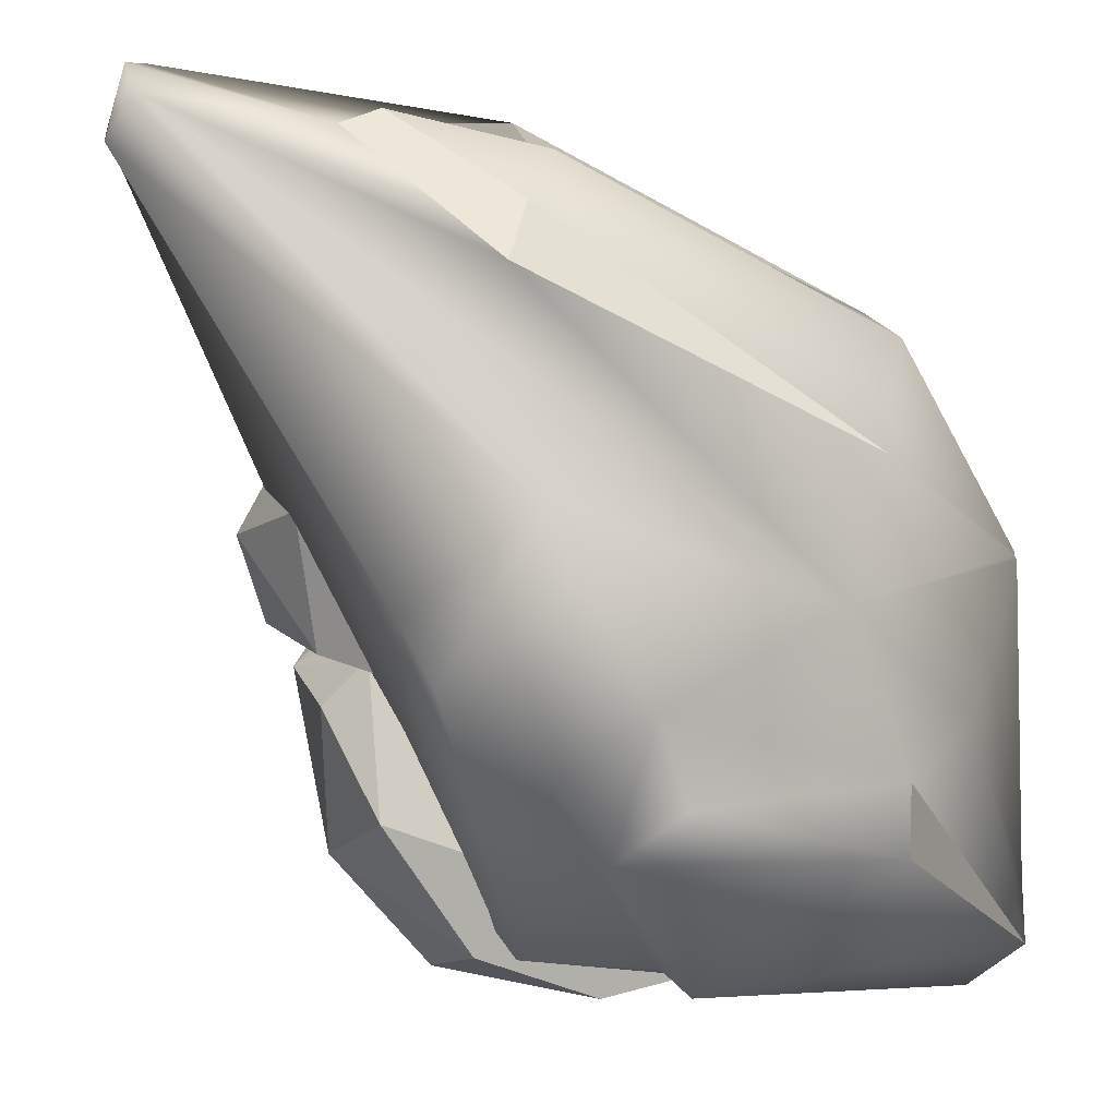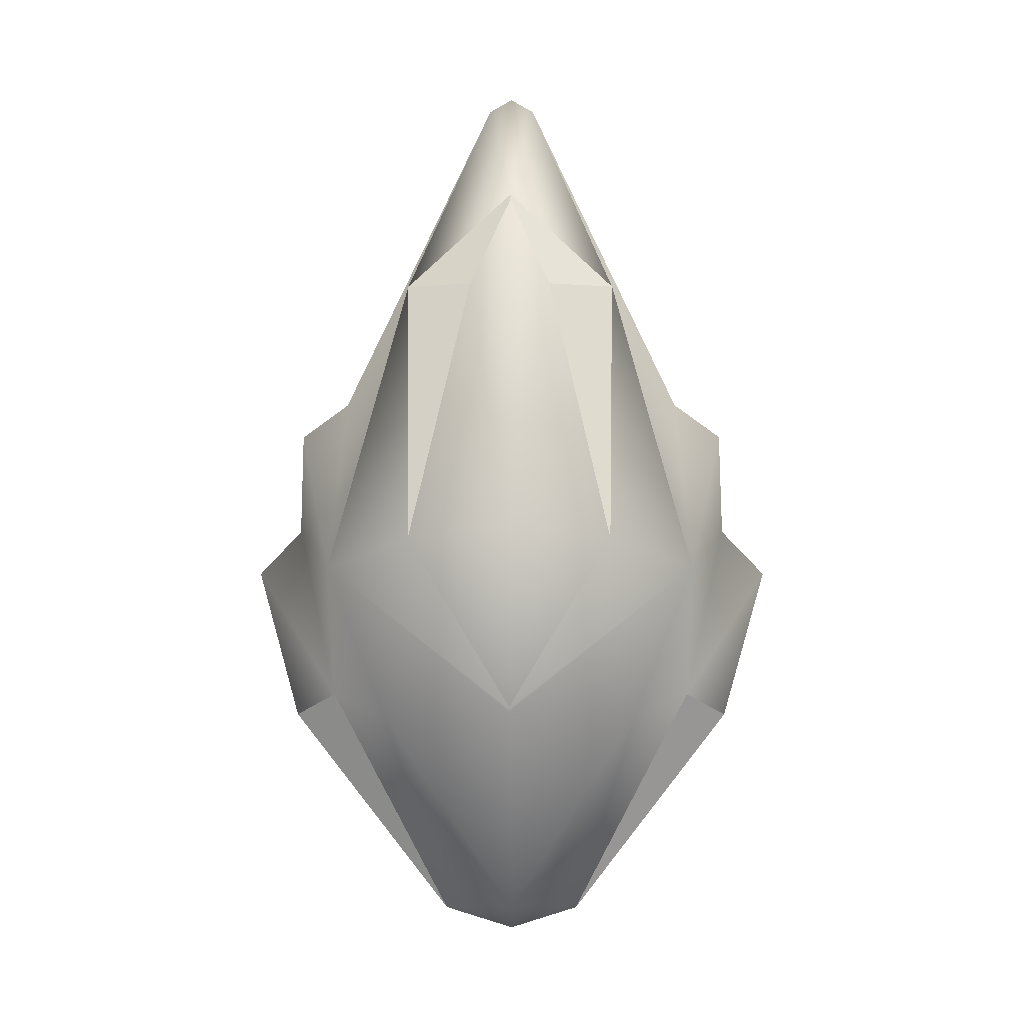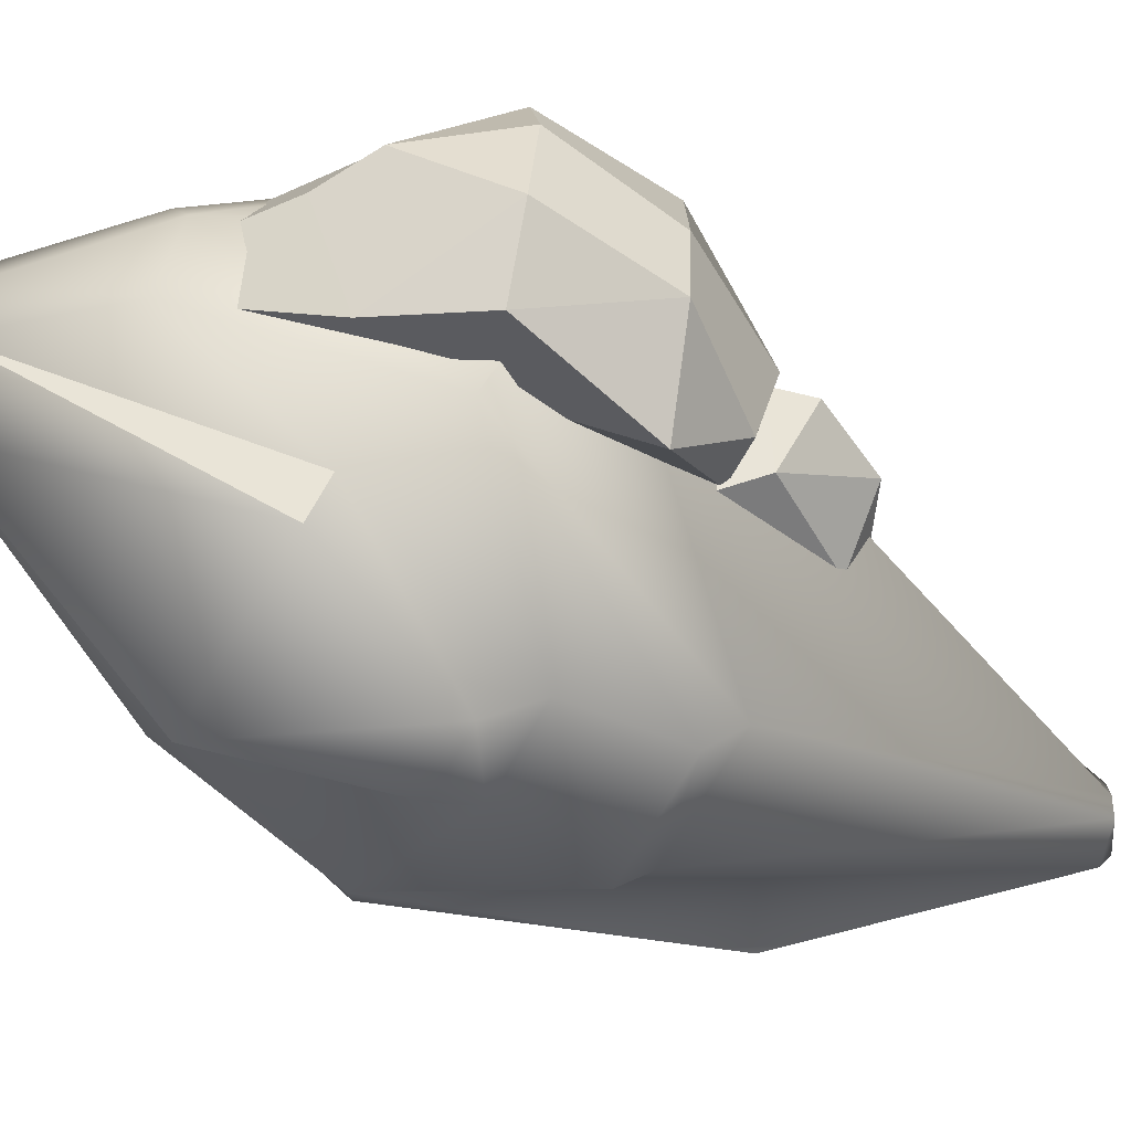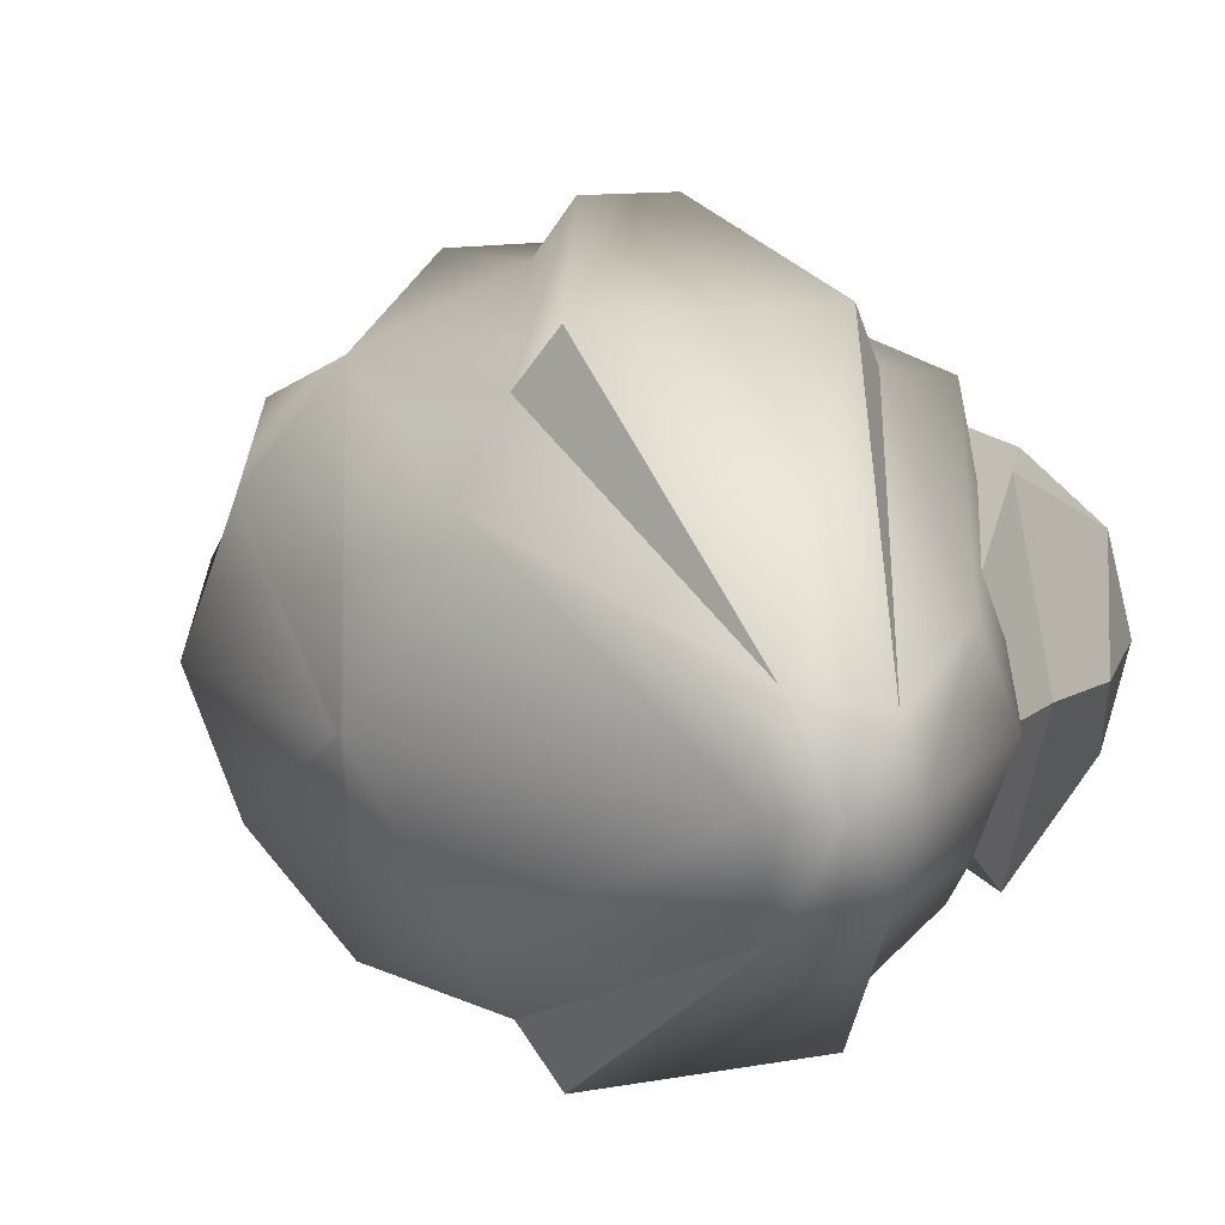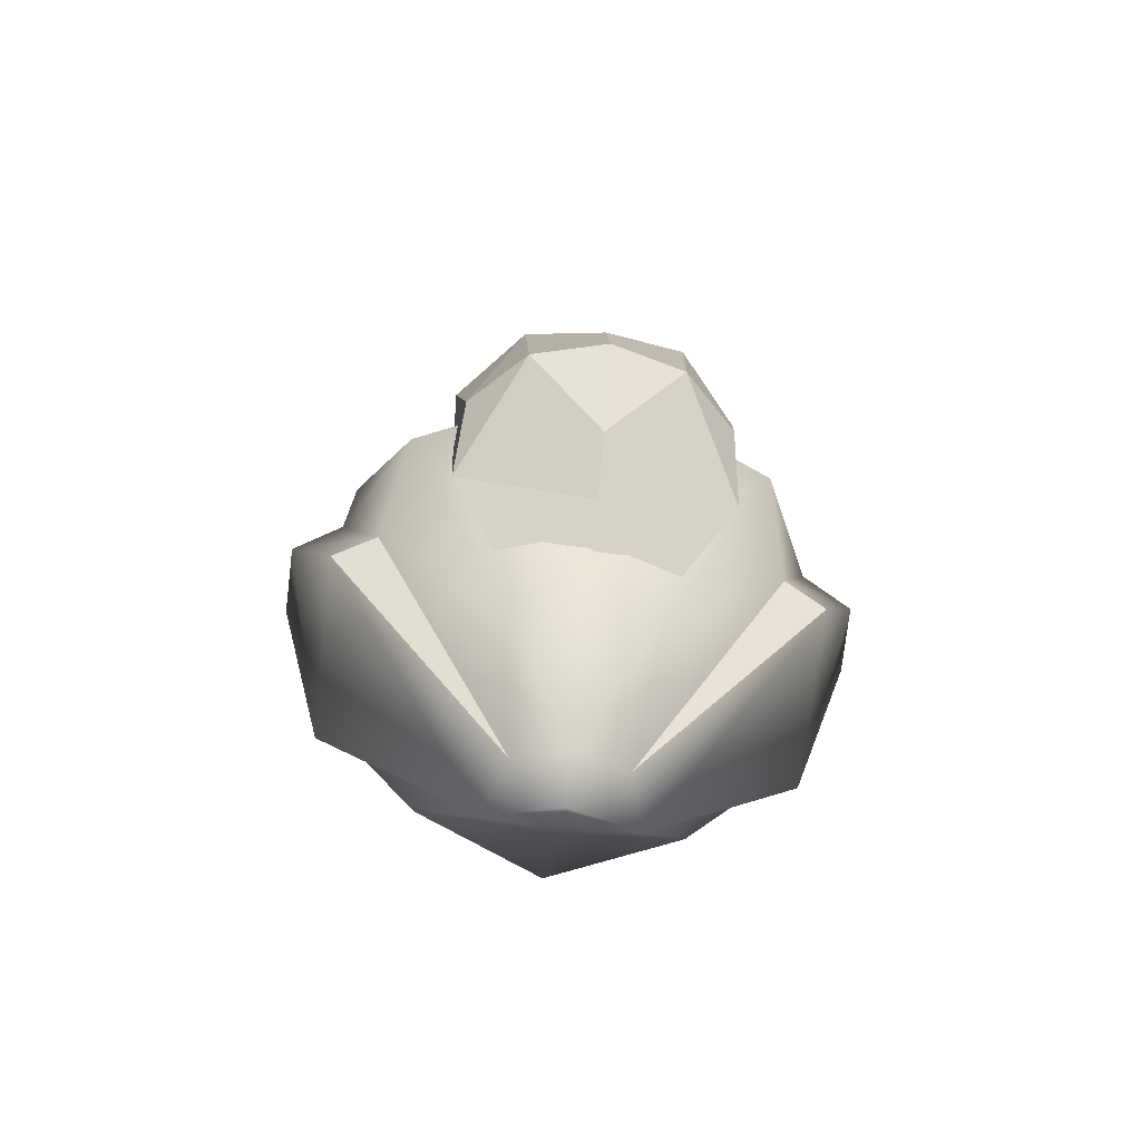
<metadata>
{"format":"obj","ext":"obj","renderer":"f3d","projection":"perspective","resolution":1024,"background":"white","views":[{"elev":-59.4,"azim":-137.8,"up":"+Z"},{"elev":-3.1,"azim":-89.3,"up":"+Y"},{"elev":-60.4,"azim":63.8,"up":"+Z"},{"elev":14.3,"azim":-19.3,"up":"+Z"},{"elev":-68.4,"azim":83.4,"up":"+Y"}]}
</metadata>
<code>
g [gimmick]sealstone_boss_light
v 0.1275 0.5098 -0.09906
v 0.2789 1.064 -0.2473
v 0.1944 1.182 -0.1011
v 0.06433 0.5342 -0.05561
v 0.1944 1.182 -0.1011
v 0.1287 1.181 -0.006023
v 0.412 1.025 -0.1406
v 0.278 1.179 -0.1189
v 0.2789 1.064 -0.2473
v 0.412 1.025 -0.1406
v 0.2789 1.064 -0.2473
v 0.3432 0.8298 -0.2261
v 0.278 1.179 -0.1189
v 0.1944 1.182 -0.1011
v 0.2789 1.064 -0.2473
v 0.1944 1.182 -0.1011
v 0.3165 1.196 -0.006023
v 0.1287 1.181 -0.006023
v 0.412 1.025 -0.1406
v 0.3432 0.8298 -0.2261
v 0.441 0.8079 -0.1335
v 0.3737 0.6591 -0.006023
v 0.474 0.8063 -0.006023
v 0.441 0.8079 -0.1335
v 0.06486 0.5357 -0.006023
v 0.1982 0.5368 -0.006023
v 0.06433 0.5342 -0.05561
v 0.1275 0.5098 0.08701
v 0.06433 0.5342 0.04356
v 0.1944 1.182 0.08908
v 0.06433 0.5342 0.04356
v 0.1287 1.181 -0.006023
v 0.1944 1.182 0.08908
v 0.412 1.025 0.1286
v 0.2789 1.064 0.2352
v 0.278 1.179 0.1068
v 0.412 1.025 0.1286
v 0.3432 0.8298 0.2141
v 0.2789 1.064 0.2352
v 0.2648 0.6819 0.2231
v 0.3432 0.8298 0.2141
v 0.441 0.8079 0.1215
v 0.278 1.179 0.1068
v 0.2789 1.064 0.2352
v 0.1944 1.182 0.08908
v 0.1944 1.182 0.08908
v 0.1287 1.181 -0.006023
v 0.3165 1.196 -0.006023
v 0.412 1.025 0.1286
v 0.441 0.8079 0.1215
v 0.3432 0.8298 0.2141
v 0.3737 0.6591 -0.006023
v 0.441 0.8079 0.1215
v 0.474 0.8063 -0.006023
v 0.06486 0.5357 -0.006023
v 0.06433 0.5342 0.04356
v 0.1982 0.5368 -0.006023
v 0.1275 0.5098 0.08701
v 0.1944 1.182 0.08908
v 0.2789 1.064 0.2352
v 0.1275 0.5098 -0.09906
v 0.1944 1.182 -0.1011
v 0.06433 0.5342 -0.05561
v 0.2648 0.6819 -0.2351
v 0.441 0.8079 -0.1335
v 0.3432 0.8298 -0.2261
v 0.1933 1.166 -0.1208
v 0.1325 1.377 -0.06609
v 0.1592 1.153 0.00539
v 0.2408 1.376 0.00539
v 0.1325 1.377 -0.06609
v 0.2384 1.227 -0.09819
v 0.1933 1.166 -0.1208
v 0.1592 1.153 0.00539
v 0.2431 1.098 0.00539
v 0.2384 1.227 -0.09819
v 0.1325 1.377 -0.06609
v 0.1933 1.166 -0.1208
v 0.2408 1.376 0.00539
v 0.2384 1.227 -0.09819
v 0.3035 1.26 0.00539
v 0.2384 1.227 -0.09819
v 0.2892 1.192 0.00539
v 0.3035 1.26 0.00539
v 0.1933 1.166 0.1216
v 0.1592 1.153 0.00539
v 0.1325 1.377 0.07687
v 0.2408 1.376 0.00539
v 0.2384 1.227 0.109
v 0.1325 1.377 0.07687
v 0.1933 1.166 0.1216
v 0.2431 1.098 0.00539
v 0.1592 1.153 0.00539
v 0.2384 1.227 0.109
v 0.1933 1.166 0.1216
v 0.1325 1.377 0.07687
v 0.2408 1.376 0.00539
v 0.3035 1.26 0.00539
v 0.2384 1.227 0.109
v 0.2384 1.227 0.109
v 0.3035 1.26 0.00539
v 0.2892 1.192 0.00539
v 0.1325 1.377 0.07687
v 0.1592 1.153 0.00539
v 0.1322 1.415 0.006576
v 0.1322 1.415 0.006576
v 0.2408 1.376 0.00539
v 0.1325 1.377 0.07687
v 0.2408 1.376 0.00539
v 0.1322 1.415 0.006576
v 0.1325 1.377 -0.06609
v 0.1322 1.415 0.006576
v 0.1592 1.153 0.00539
v 0.1325 1.377 -0.06609
v -0.3247 1.492 -0.1902
v -0.3544 1.494 -0.07366
v -0.4783 1.016 -0.1807
v 0.1322 0.7265 -0.3317
v 0.09706 0.71 -0.4052
v -0.02777 0.2957 -0.091
v -0.1387 0.3188 -0.1242
v -0.222 0.6925 -0.4042
v -0.2641 0.7316 -0.3307
v -0.3247 1.492 0.1903
v -0.4783 1.016 0.1808
v -0.3544 1.494 0.07378
v 0.1322 0.7265 0.3318
v -0.02777 0.2957 0.09111
v 0.09706 0.71 0.4053
v -0.1387 0.3188 0.1243
v -0.2641 0.7316 0.3308
v -0.222 0.6925 0.4043
v 0.199 0.5359 -0.006023
v 0.1275 0.5098 -0.09906
v 0.06433 0.5342 -0.05561
v 0.1982 0.5368 -0.006023
v 0.2648 0.6819 -0.2351
v 0.2812 0.6043 -0.006023
v 0.3732 0.6589 -0.006023
v 0.3737 0.6591 -0.006023
v 0.441 0.8079 -0.1335
v 0.2648 0.6819 -0.2351
v 0.3432 0.8298 -0.2261
v 0.2789 1.064 -0.2473
v 0.1275 0.5098 -0.09906
v 0.06433 0.5342 -0.05561
v 0.1287 1.181 -0.006023
v 0.06486 0.5357 -0.006023
v 0.06433 0.5342 0.04356
v 0.1944 1.182 -0.1011
v 0.278 1.179 -0.1189
v 0.3175 1.196 -0.006023
v 0.3165 1.196 -0.006023
v 0.1275 0.5098 -0.09906
v 0.199 0.5359 -0.006023
v 0.2812 0.6043 -0.006023
v 0.2648 0.6819 -0.2351
v 0.474 0.8063 -0.006023
v 0.4322 1.019 -0.006023
v 0.412 1.025 -0.1406
v 0.441 0.8079 -0.1335
v 0.412 1.025 -0.1406
v 0.4322 1.019 -0.006023
v 0.4316 1.021 -0.006023
v 0.3175 1.196 -0.006023
v 0.278 1.179 -0.1189
v 0.06433 0.5342 0.04356
v 0.1275 0.5098 0.08701
v 0.199 0.5359 -0.006023
v 0.1982 0.5368 -0.006023
v 0.2789 1.064 0.2352
v 0.3432 0.8298 0.2141
v 0.2648 0.6819 0.2231
v 0.1275 0.5098 0.08701
v 0.3175 1.196 -0.006023
v 0.278 1.179 0.1068
v 0.1944 1.182 0.08908
v 0.3165 1.196 -0.006023
v 0.2812 0.6043 -0.006023
v 0.199 0.5359 -0.006023
v 0.1275 0.5098 0.08701
v 0.2648 0.6819 0.2231
v 0.474 0.8063 -0.006023
v 0.441 0.8079 0.1215
v 0.412 1.025 0.1286
v 0.4322 1.019 -0.006023
v 0.4316 1.021 -0.006023
v 0.4322 1.019 -0.006023
v 0.412 1.025 0.1286
v 0.3175 1.196 -0.006023
v 0.278 1.179 0.1068
v 0.441 0.8079 0.1215
v 0.3737 0.6591 -0.006023
v 0.3732 0.6589 -0.006023
v 0.2648 0.6819 0.2231
v 0.2812 0.6043 -0.006023
v 0.1933 1.166 -0.1208
v 0.2431 1.098 0.00539
v 0.2892 1.192 0.00539
v 0.2384 1.227 -0.09819
v 0.2892 1.192 0.00539
v 0.2431 1.098 0.00539
v 0.1933 1.166 0.1216
v 0.2384 1.227 0.109
v 0.1322 0.7265 -0.3317
v -0.02777 0.2957 -0.091
v 0.1362 0.4833 -0.1242
v 0.269 0.8309 -0.2968
v 0.0213 1.044 -0.4092
v 0.02653 1.228 -0.4002
v 0.0342 1.29 -0.3148
v -0.1922 1.284 -0.3148
v -0.1857 1.223 -0.4002
v -0.1418 1.042 -0.4092
v -0.3678 0.9679 -0.3343
v -0.2641 0.7316 -0.3307
v -0.338 0.6905 -0.2293
v -0.1387 0.3188 -0.1242
v -0.4489 0.7062 5.647e-05
v -0.4503 0.7124 5.647e-05
v -0.1547 0.3227 5.639e-05
v -0.09305 0.2736 5.655e-05
v 0.269 0.8309 -0.2968
v 0.3711 0.9184 5.647e-05
v 0.3672 0.9281 5.631e-05
v 0.0342 1.29 -0.3148
v -0.02683 1.854 5.639e-05
v -0.03499 1.857 -0.03998
v -0.1922 1.284 -0.3148
v -0.1062 1.877 -0.04173
v -0.3678 0.9679 -0.3343
v -0.3247 1.492 -0.1902
v -0.2336 1.686 5.647e-05
v -0.1062 1.901 5.655e-05
v -0.08652 0.2729 5.655e-05
v -0.1387 0.3188 -0.1242
v -0.09305 0.2736 5.655e-05
v -0.02777 0.2957 -0.091
v 0.09706 0.71 -0.4052
v -0.222 0.6925 -0.4042
v 0.001327 0.9628 -0.4886
v 0.1322 0.7265 -0.3317
v 0.0213 1.044 -0.4092
v -0.1418 1.042 -0.4092
v -0.1159 0.961 -0.4903
v -0.2641 0.7316 -0.3307
v 0.269 0.8309 -0.2968
v 0.1929 0.4935 5.67e-05
v 0.3711 0.9184 5.647e-05
v 0.1362 0.4833 -0.1242
v -0.002237 0.2957 5.655e-05
v -0.02777 0.2957 -0.091
v -0.08652 0.2729 5.655e-05
v -0.3678 0.9679 -0.3343
v -0.3247 1.492 -0.1902
v -0.4783 1.016 -0.1807
v -0.4503 0.7124 5.647e-05
v -0.4539 0.7174 5.647e-05
v -0.02683 1.854 5.639e-05
v -0.1062 1.901 5.655e-05
v -0.03499 1.857 -0.03998
v -0.1062 1.877 -0.04173
v -0.2839 1.665 5.647e-05
v -0.3953 1.495 5.662e-05
v -0.3544 1.494 -0.07366
v -0.5375 1.039 5.662e-05
v -0.4783 1.016 -0.1807
v -0.4539 0.7174 5.647e-05
v -0.2336 1.686 5.647e-05
v -0.2839 1.665 5.647e-05
v -0.3544 1.494 -0.07366
v -0.3247 1.492 -0.1902
v 0.1322 0.7265 0.3318
v 0.1362 0.4833 0.1243
v -0.02777 0.2957 0.09111
v 0.269 0.8309 0.2969
v 0.0213 1.044 0.4093
v 0.02654 1.228 0.4003
v 0.0342 1.29 0.3149
v -0.1922 1.284 0.3149
v -0.1857 1.223 0.4003
v -0.1418 1.042 0.4093
v -0.3678 0.9679 0.3344
v -0.2641 0.7316 0.3308
v -0.338 0.6905 0.2294
v -0.1387 0.3188 0.1243
v -0.4489 0.7062 5.647e-05
v -0.4503 0.7124 5.647e-05
v -0.1547 0.3227 5.639e-05
v -0.09305 0.2736 5.655e-05
v 0.269 0.8309 0.2969
v 0.3672 0.9281 5.631e-05
v 0.3711 0.9184 5.647e-05
v 0.0342 1.29 0.3149
v -0.02683 1.854 5.639e-05
v -0.03499 1.857 0.04009
v -0.1922 1.284 0.3149
v -0.1062 1.877 0.04185
v -0.3678 0.9679 0.3344
v -0.3247 1.492 0.1903
v -0.2336 1.686 5.647e-05
v -0.1062 1.901 5.655e-05
v -0.1387 0.3188 0.1243
v -0.08652 0.2729 5.655e-05
v -0.09305 0.2736 5.655e-05
v -0.02777 0.2957 0.09111
v 0.09706 0.71 0.4053
v -0.222 0.6925 0.4043
v 0.001327 0.9628 0.4887
v 0.1322 0.7265 0.3318
v 0.0213 1.044 0.4093
v -0.1418 1.042 0.4093
v -0.1159 0.961 0.4905
v -0.2641 0.7316 0.3308
v 0.1929 0.4935 5.67e-05
v 0.269 0.8309 0.2969
v 0.3711 0.9184 5.647e-05
v 0.1362 0.4833 0.1243
v -0.002237 0.2957 5.655e-05
v -0.02777 0.2957 0.09111
v -0.08652 0.2729 5.655e-05
v -0.3678 0.9679 0.3344
v -0.4783 1.016 0.1808
v -0.3247 1.492 0.1903
v -0.4503 0.7124 5.647e-05
v -0.4539 0.7174 5.647e-05
v -0.02683 1.854 5.639e-05
v -0.03499 1.857 0.04009
v -0.1062 1.901 5.655e-05
v -0.1062 1.877 0.04185
v -0.2839 1.665 5.647e-05
v -0.3544 1.494 0.07378
v -0.3953 1.495 5.662e-05
v -0.5375 1.039 5.662e-05
v -0.4783 1.016 0.1808
v -0.4539 0.7174 5.647e-05
v -0.2336 1.686 5.647e-05
v -0.3247 1.492 0.1903
v -0.3544 1.494 0.07378
v -0.2839 1.665 5.647e-05
g [gimmick]sealstone_boss_light_0
f 3 2 1
f 6 5 4
f 9 8 7
f 12 11 10
f 15 14 13
f 18 17 16
f 21 20 19
f 24 23 22
f 27 26 25
f 30 29 28
f 33 32 31
f 36 35 34
f 39 38 37
f 42 41 40
f 45 44 43
f 48 47 46
f 51 50 49
f 54 53 52
f 57 56 55
f 60 59 58
f 63 62 61
f 66 65 64
f 69 68 67
f 72 71 70
f 75 74 73
f 78 77 76
f 81 80 79
f 84 83 82
f 87 86 85
f 90 89 88
f 93 92 91
f 96 95 94
f 99 98 97
f 102 101 100
f 105 104 103
f 108 107 106
f 111 110 109
f 114 113 112
f 117 116 115
f 120 119 118
f 123 122 121
f 126 125 124
f 129 128 127
f 132 131 130
f 135 134 133
f 136 135 133
f 139 138 137
f 137 140 139
f 137 141 140
f 144 143 142
f 145 144 142
f 148 147 146
f 147 148 149
f 152 151 150
f 153 152 150
f 156 155 154
f 157 156 154
f 160 159 158
f 161 160 158
f 164 163 162
f 162 165 164
f 162 166 165
f 169 168 167
f 170 169 167
f 173 172 171
f 174 173 171
f 177 176 175
f 178 177 175
f 181 180 179
f 182 181 179
f 185 184 183
f 186 185 183
f 189 188 187
f 187 190 189
f 190 191 189
f 194 193 192
f 194 192 195
f 195 196 194
f 199 198 197
f 200 199 197
f 203 202 201
f 204 203 201
f 207 206 205
f 208 207 205
f 205 209 208
f 209 210 208
f 208 210 211
f 211 210 212
f 210 209 213
f 210 213 212
f 209 214 213
f 213 215 212
f 215 213 214
f 216 215 214
f 217 215 216
f 217 216 218
f 217 219 215
f 219 220 215
f 221 219 217
f 218 221 217
f 218 222 221
f 225 224 223
f 226 225 223
f 227 225 226
f 228 227 226
f 226 229 228
f 229 230 228
f 229 231 230
f 231 232 230
f 232 233 230
f 233 234 230
f 237 236 235
f 236 238 235
f 238 236 239
f 236 240 239
f 241 239 240
f 242 239 241
f 243 242 241
f 243 241 244
f 245 241 240
f 241 245 244
f 245 240 246
f 244 245 246
f 249 248 247
f 248 250 247
f 248 251 250
f 251 252 250
f 252 251 253
f 256 255 254
f 254 257 256
f 257 258 256
f 261 260 259
f 262 260 261
f 265 264 263
f 266 264 265
f 267 266 265
f 267 268 266
f 271 270 269
f 272 271 269
f 275 274 273
f 274 276 273
f 273 276 277
f 276 278 277
f 278 276 279
f 278 279 280
f 278 281 277
f 281 278 280
f 281 282 277
f 283 281 280
f 282 281 283
f 284 282 283
f 283 285 284
f 284 285 286
f 285 283 287
f 283 288 287
f 287 289 285
f 289 286 285
f 290 286 289
f 293 292 291
f 292 294 291
f 294 292 295
f 296 294 295
f 297 294 296
f 298 297 296
f 299 297 298
f 300 299 298
f 301 300 298
f 302 301 298
f 305 304 303
f 304 306 303
f 303 306 307
f 308 303 307
f 308 307 309
f 307 310 309
f 310 311 309
f 309 311 312
f 313 308 309
f 313 309 312
f 308 313 314
f 313 312 314
f 317 316 315
f 316 318 315
f 319 315 318
f 320 319 318
f 319 320 321
f 324 323 322
f 322 323 325
f 323 326 325
f 329 328 327
f 330 328 329
f 333 332 331
f 333 334 332
f 334 335 332
f 336 335 334
f 339 338 337
f 340 339 337

</code>
